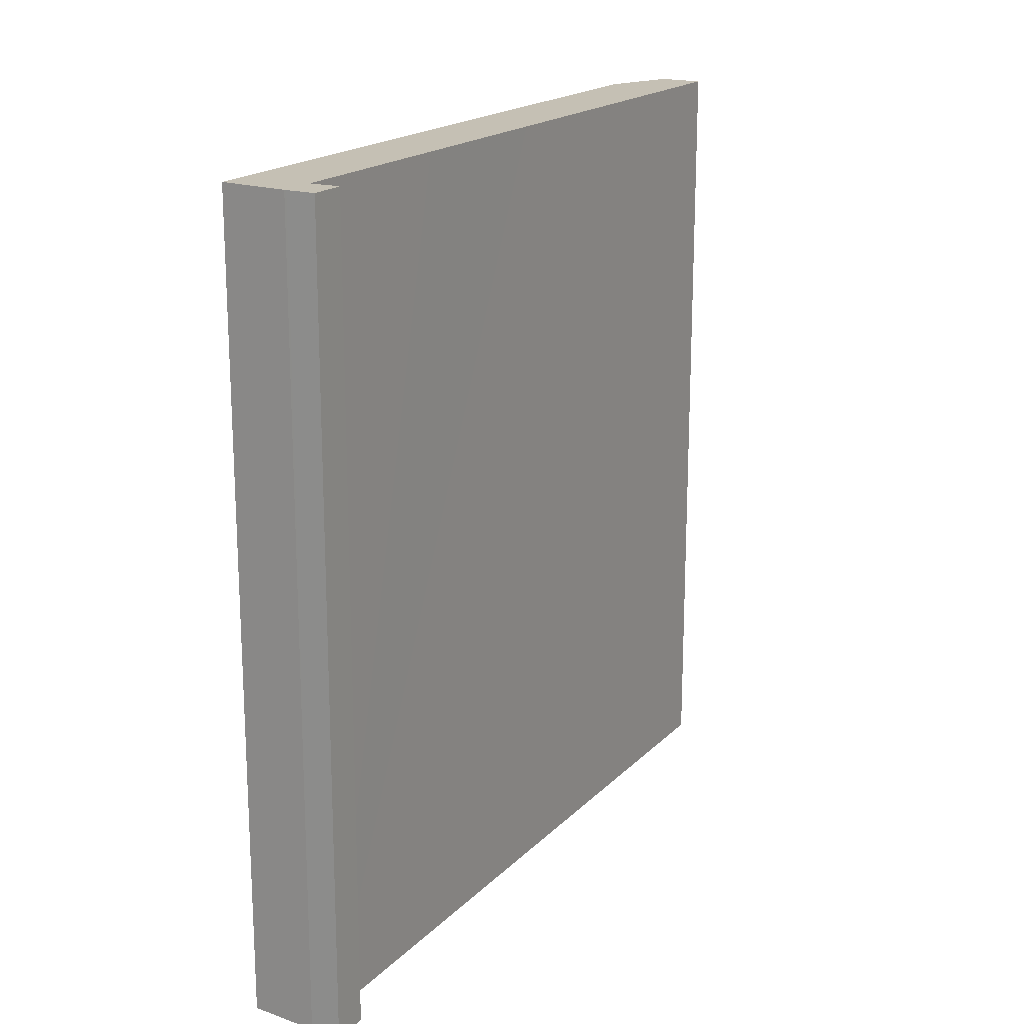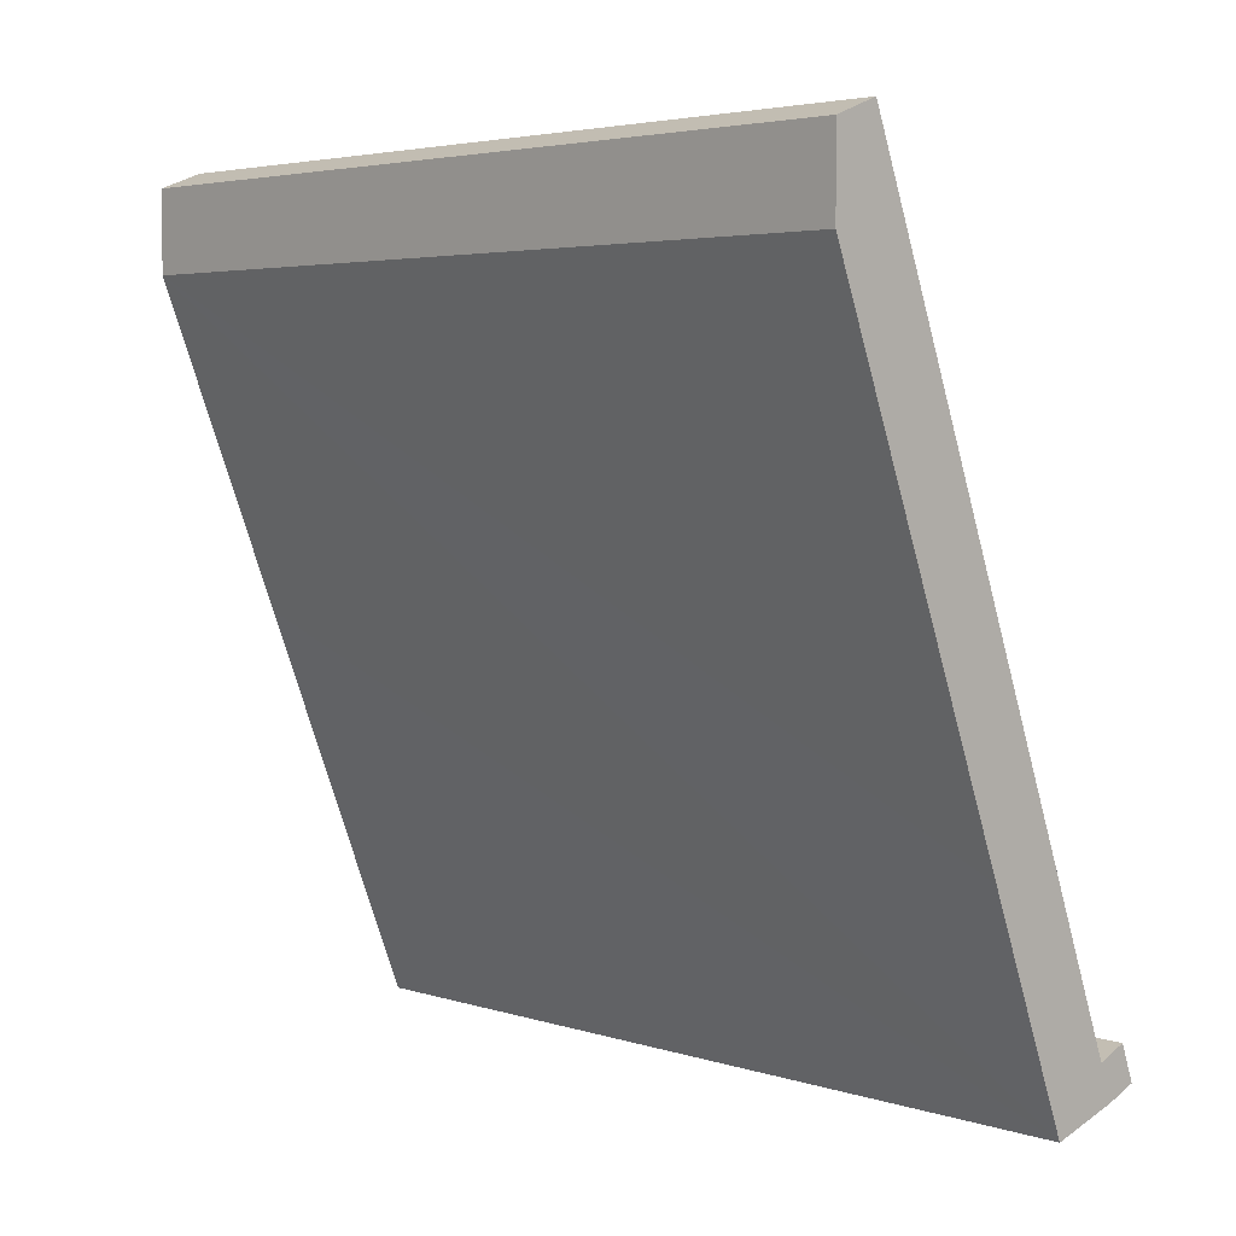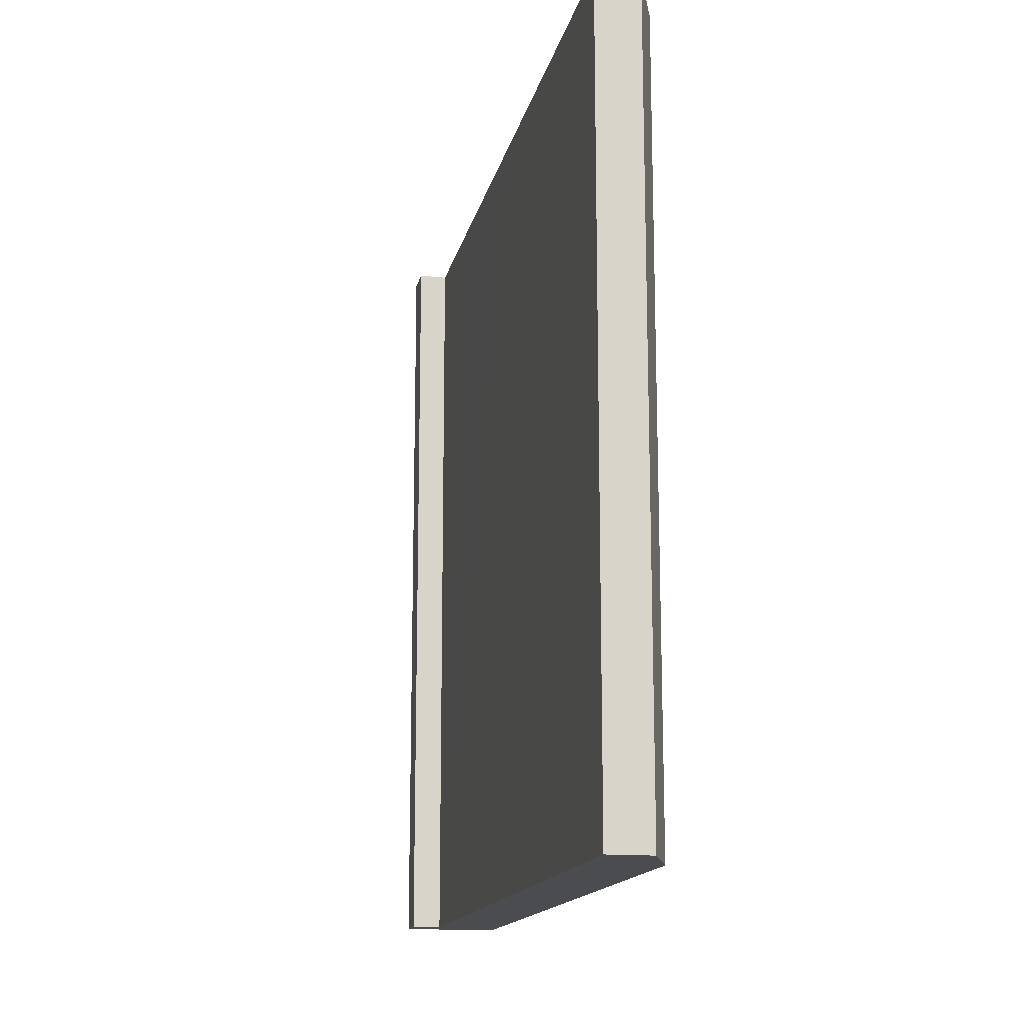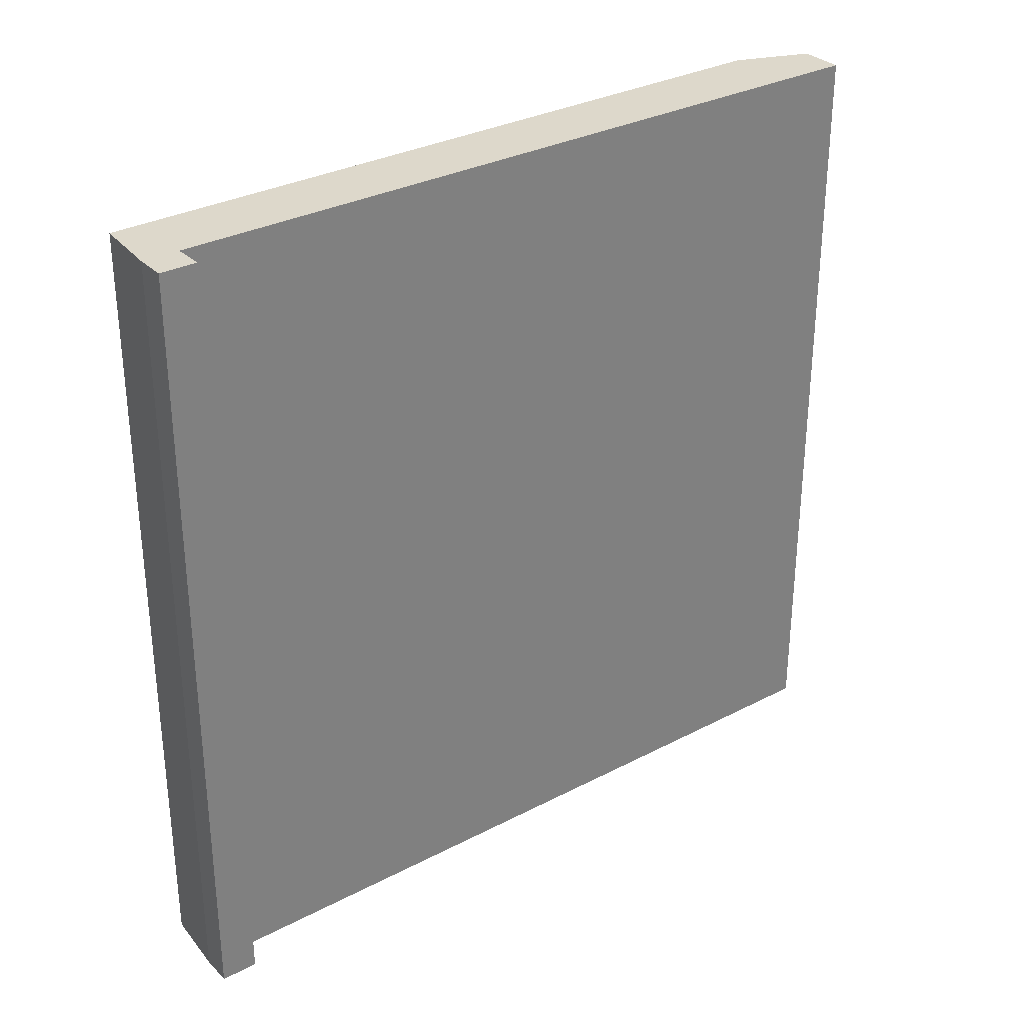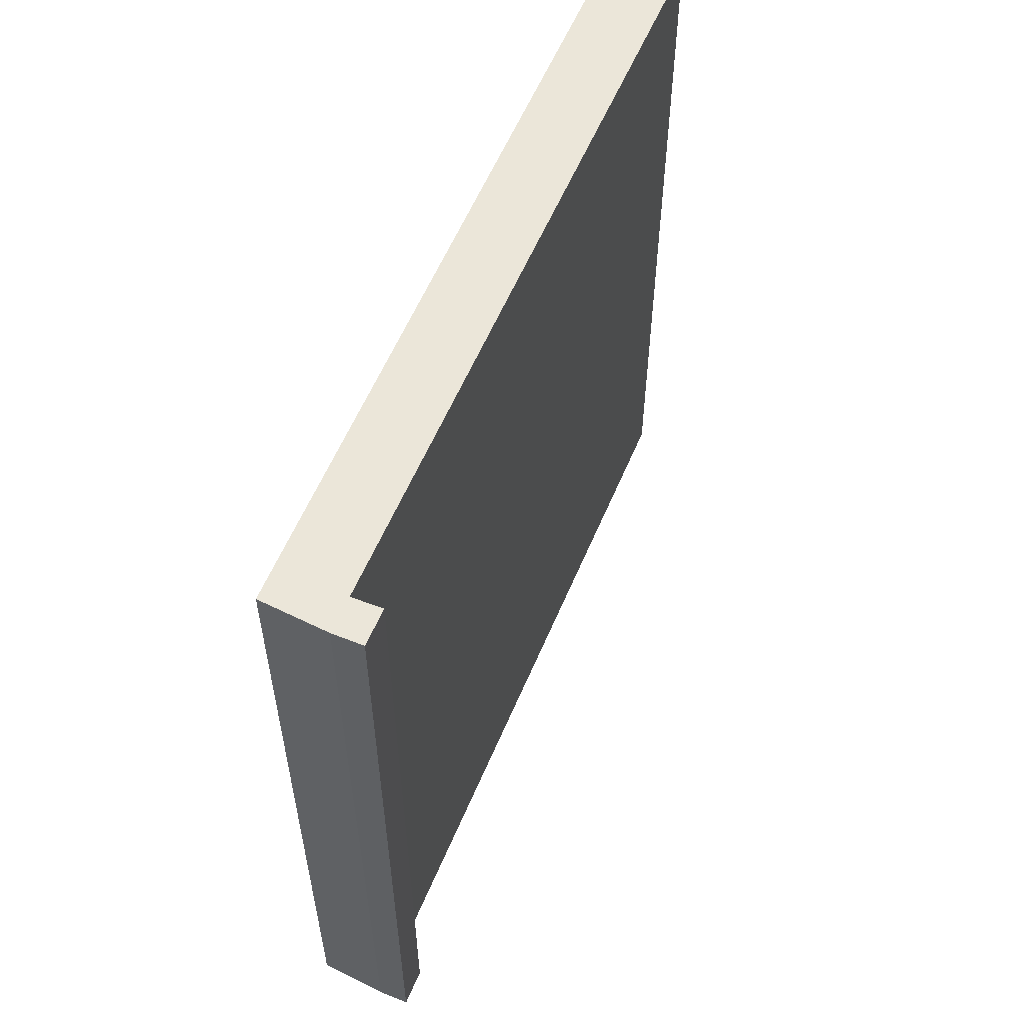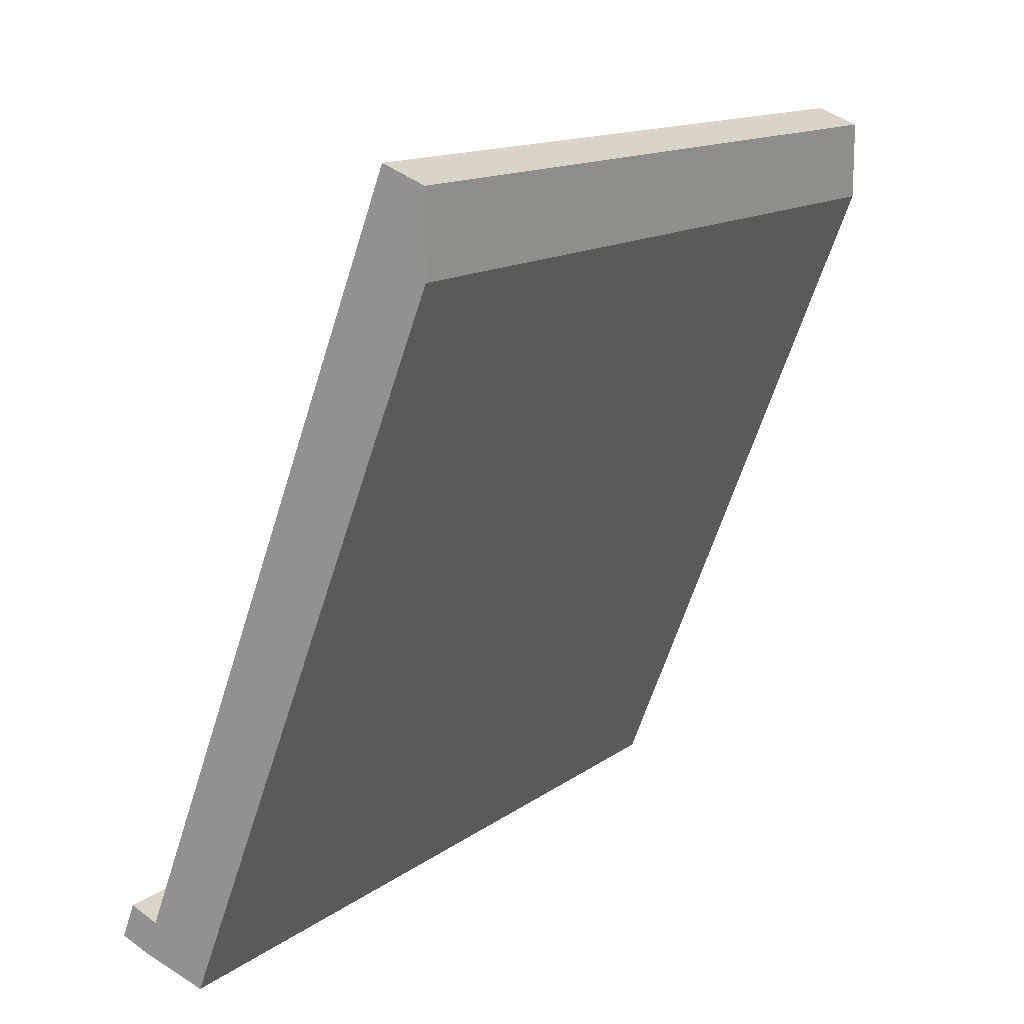
<metadata>
{"format":"obj","ext":"obj","renderer":"f3d","projection":"perspective","resolution":1024,"background":"white","views":[{"elev":18.4,"azim":-129.4,"up":"+Y"},{"elev":4.1,"azim":135.8,"up":"+Z"},{"elev":-15.2,"azim":9.3,"up":"+Y"},{"elev":31.3,"azim":-105.6,"up":"+Y"},{"elev":57.1,"azim":-136.4,"up":"+Y"},{"elev":14.0,"azim":33.4,"up":"+Z"}]}
</metadata>
<code>
v  0.109 6.63 0.287
v  0.222 6.63 -0.085
v  0 6.63 4.06e-16
v  0.238 6.63 -0.091
v  0.783 6.63 -0.251
v  0.342 6.63 0.193
v  1.463 6.63 1.493
v  0.923 6.63 1.704
v  1.461 6.63 3.101
v  2.009 6.63 2.892
v  2.657 6.63 6.211
v  3.003 6.63 5.438
v  3.003 6.63 6.079
v  2.657 -3.803e-16 6.211
v  3.003 -3.722e-16 6.079
v  0.109 -1.757e-17 0.287
v  0.342 -1.182e-17 0.193
v  3.003 -3.33e-16 5.438
v  2.009 -1.771e-16 2.892
v  0.783 1.537e-17 -0.251
v  1.463 -9.142e-17 1.493
v  0.238 5.572e-18 -0.091
v  0 0 0
v  0.222 5.205e-18 -0.085
v  1.461 -1.899e-16 3.101
v  0.923 -1.043e-16 1.704
g defaultobject
f 1 2 3
f 2 1 4
f 4 1 5
f 5 1 6
f 5 6 7
f 7 6 8
f 7 8 9
f 7 9 10
f 10 9 11
f 10 11 12
f 12 11 13
f 14 13 11
f 13 14 15
f 16 6 1
f 6 16 17
f 15 12 13
f 12 15 18
f 18 10 12
f 10 18 7
f 7 18 5
f 5 18 19
f 5 19 20
f 20 19 21
f 20 4 5
f 4 20 22
f 22 2 4
f 2 22 3
f 3 22 23
f 23 22 24
f 23 1 3
f 1 23 16
f 17 8 6
f 8 17 9
f 9 17 11
f 11 17 25
f 11 25 14
f 25 17 26
f 24 16 23
f 16 24 22
f 16 22 20
f 16 20 17
f 17 20 21
f 17 21 26
f 26 21 25
f 25 21 19
f 25 19 14
f 14 19 18
f 14 18 15

</code>
